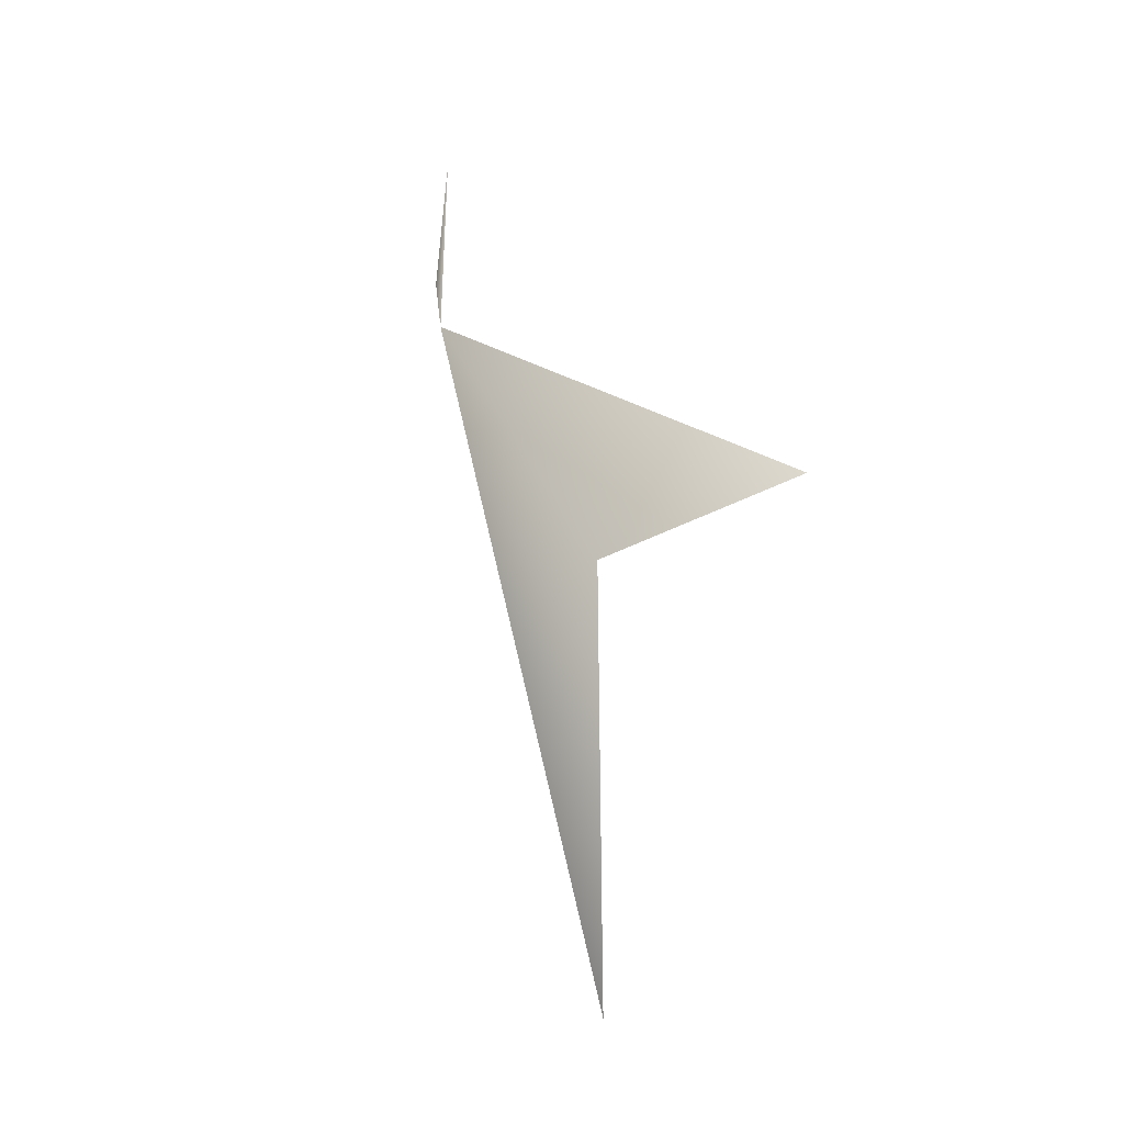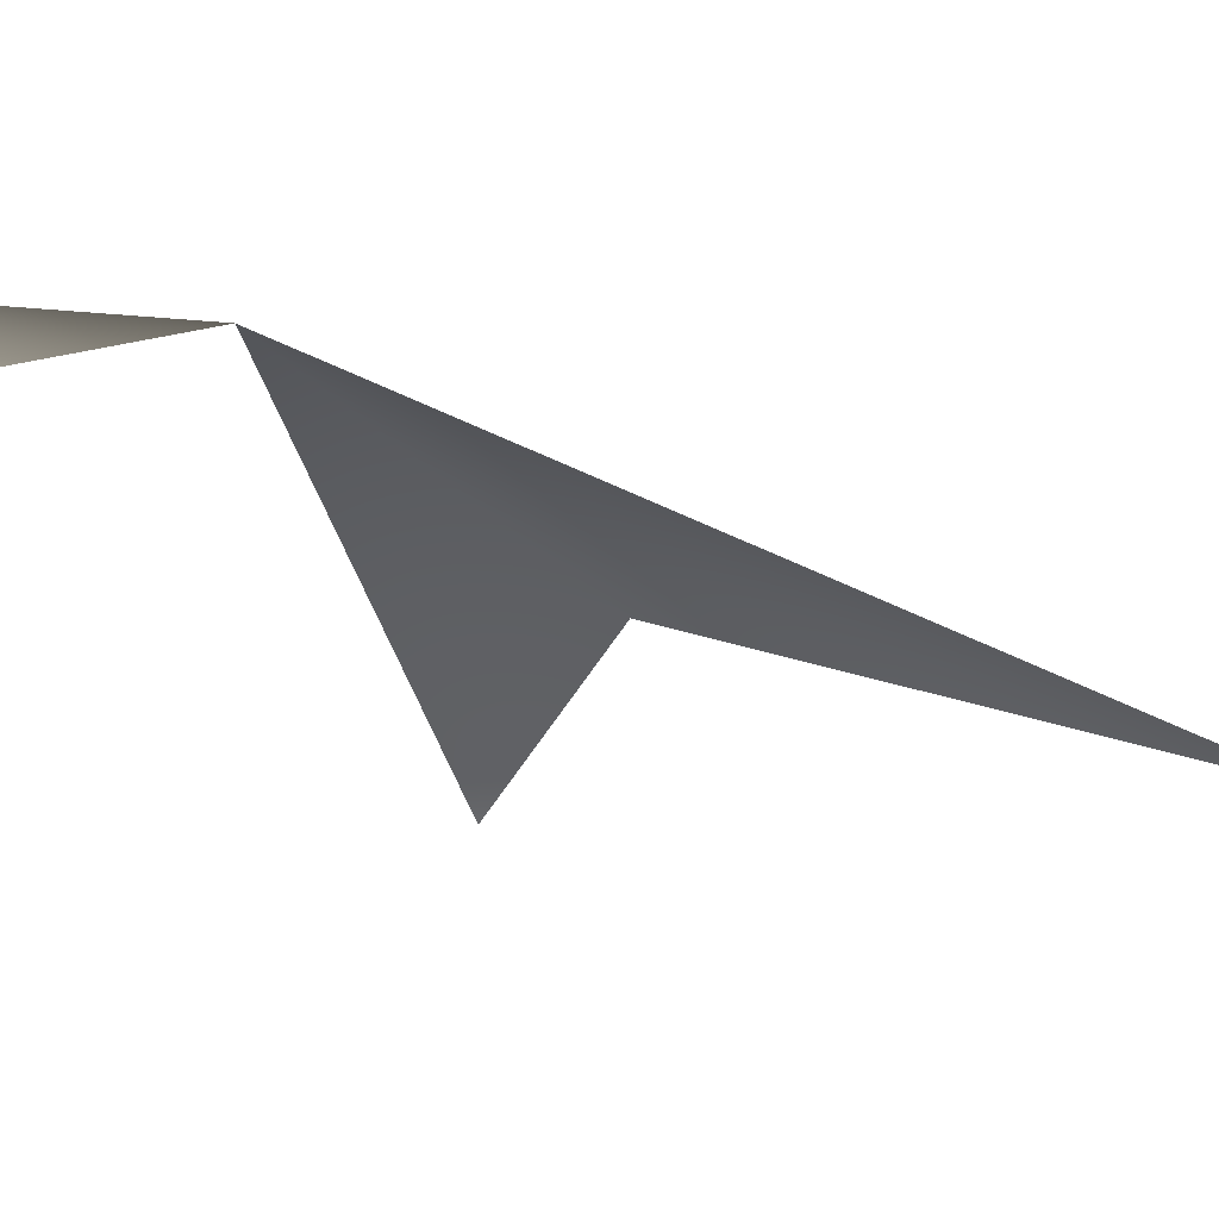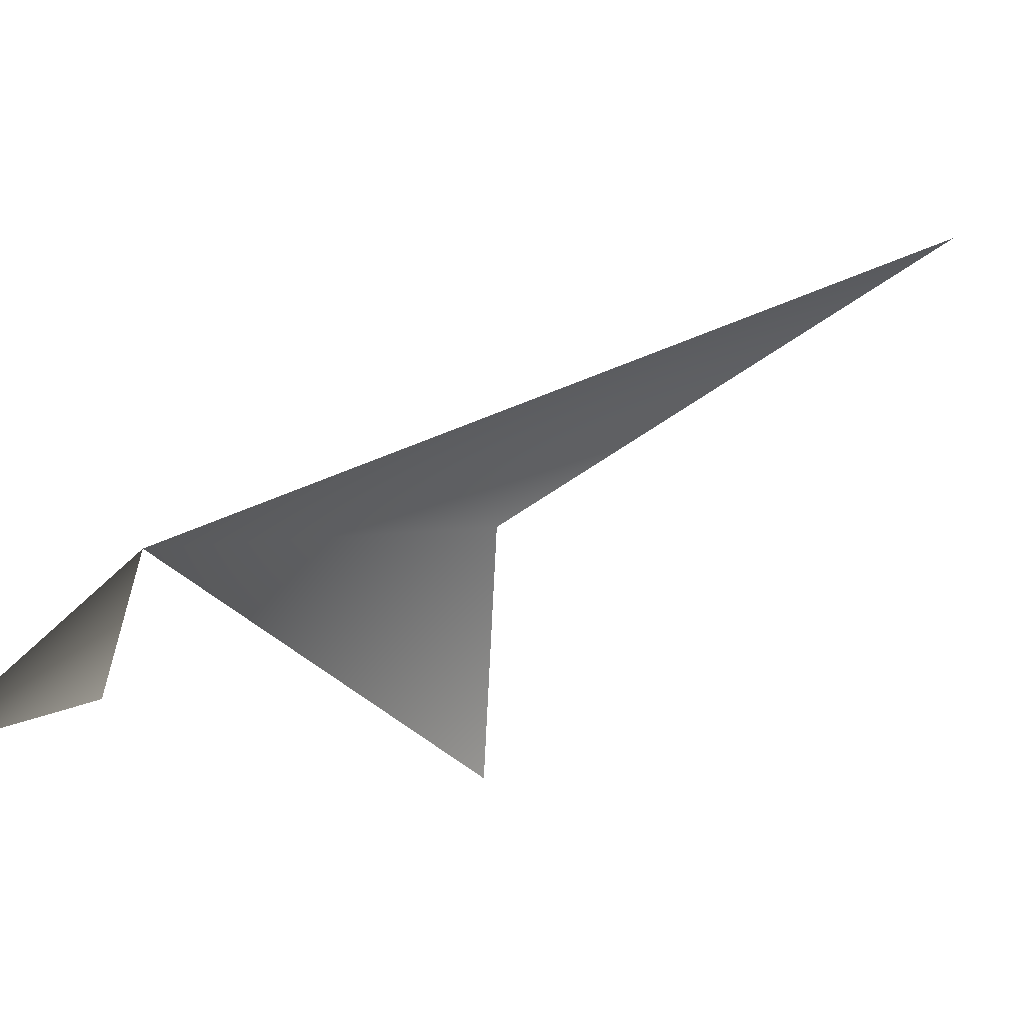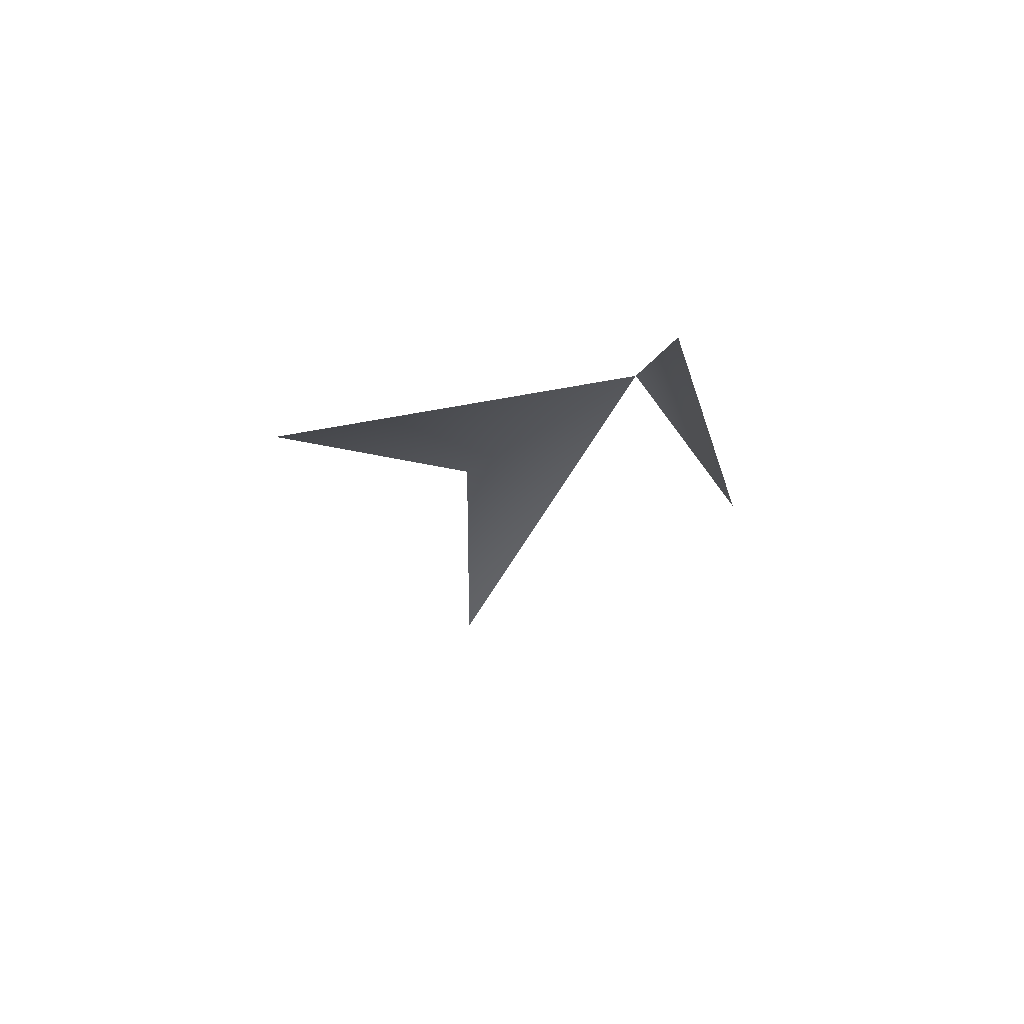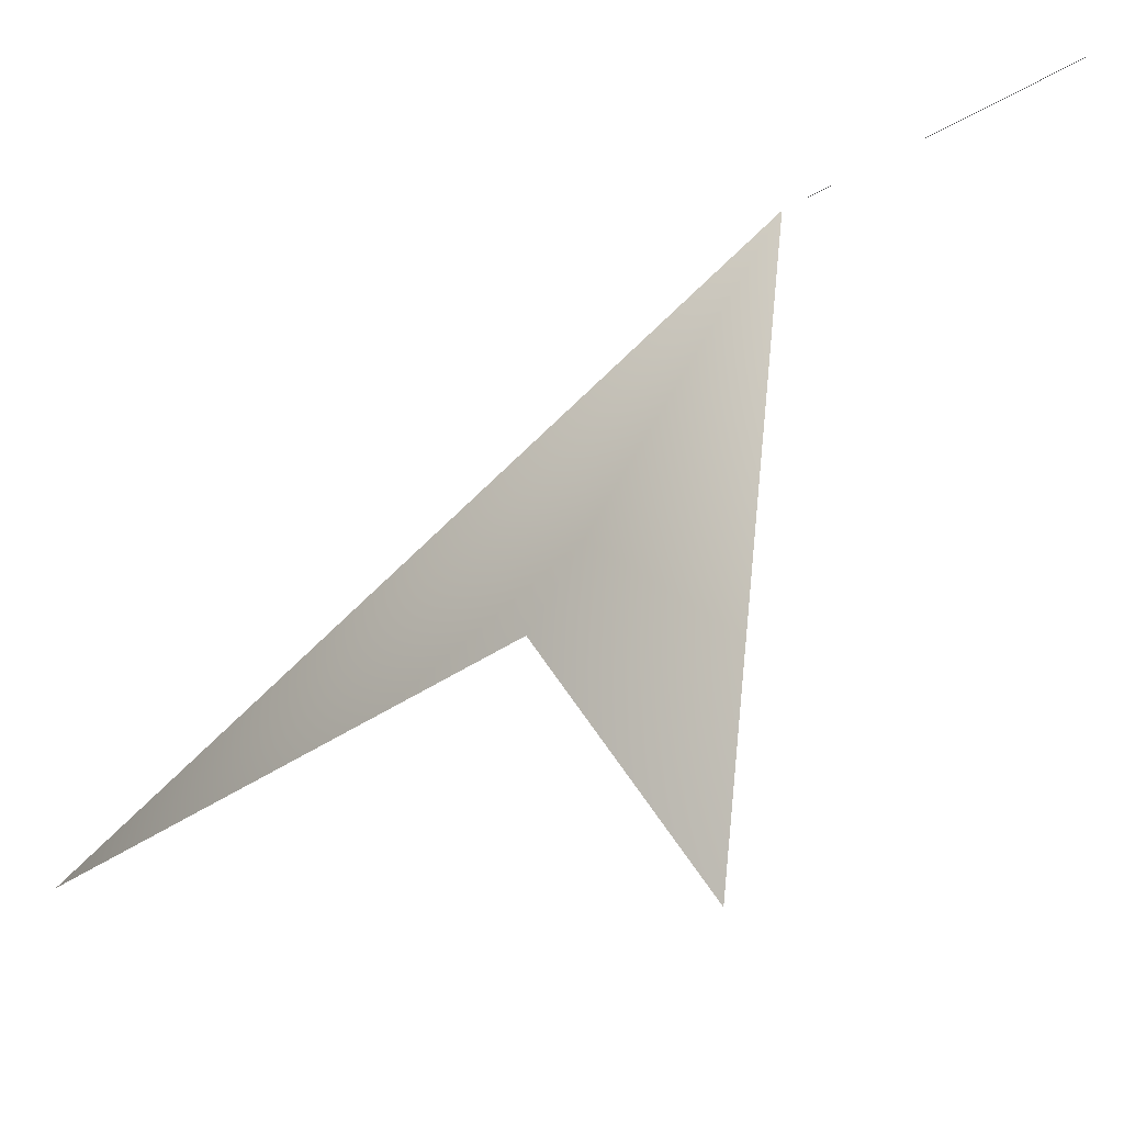
<metadata>
{"format":"obj","ext":"obj","renderer":"f3d","projection":"perspective","resolution":1024,"background":"white","views":[{"elev":-6.7,"azim":-49.1,"up":"+Z"},{"elev":66.3,"azim":105.3,"up":"+Y"},{"elev":61.4,"azim":54.3,"up":"+Y"},{"elev":62.0,"azim":115.8,"up":"+Z"},{"elev":-36.7,"azim":-48.1,"up":"+Y"}]}
</metadata>
<code>
v -10.29 32.12 -122.8
v -10.25 32.25 -122.5
v -10.28 32.21 -122.4
v -10.31 32.19 -122.5
v -10.29 32.12 -122.6
v -10.26 32.05 -122.6
f 2 4 3
f 4 1 5
f 4 5 6

</code>
